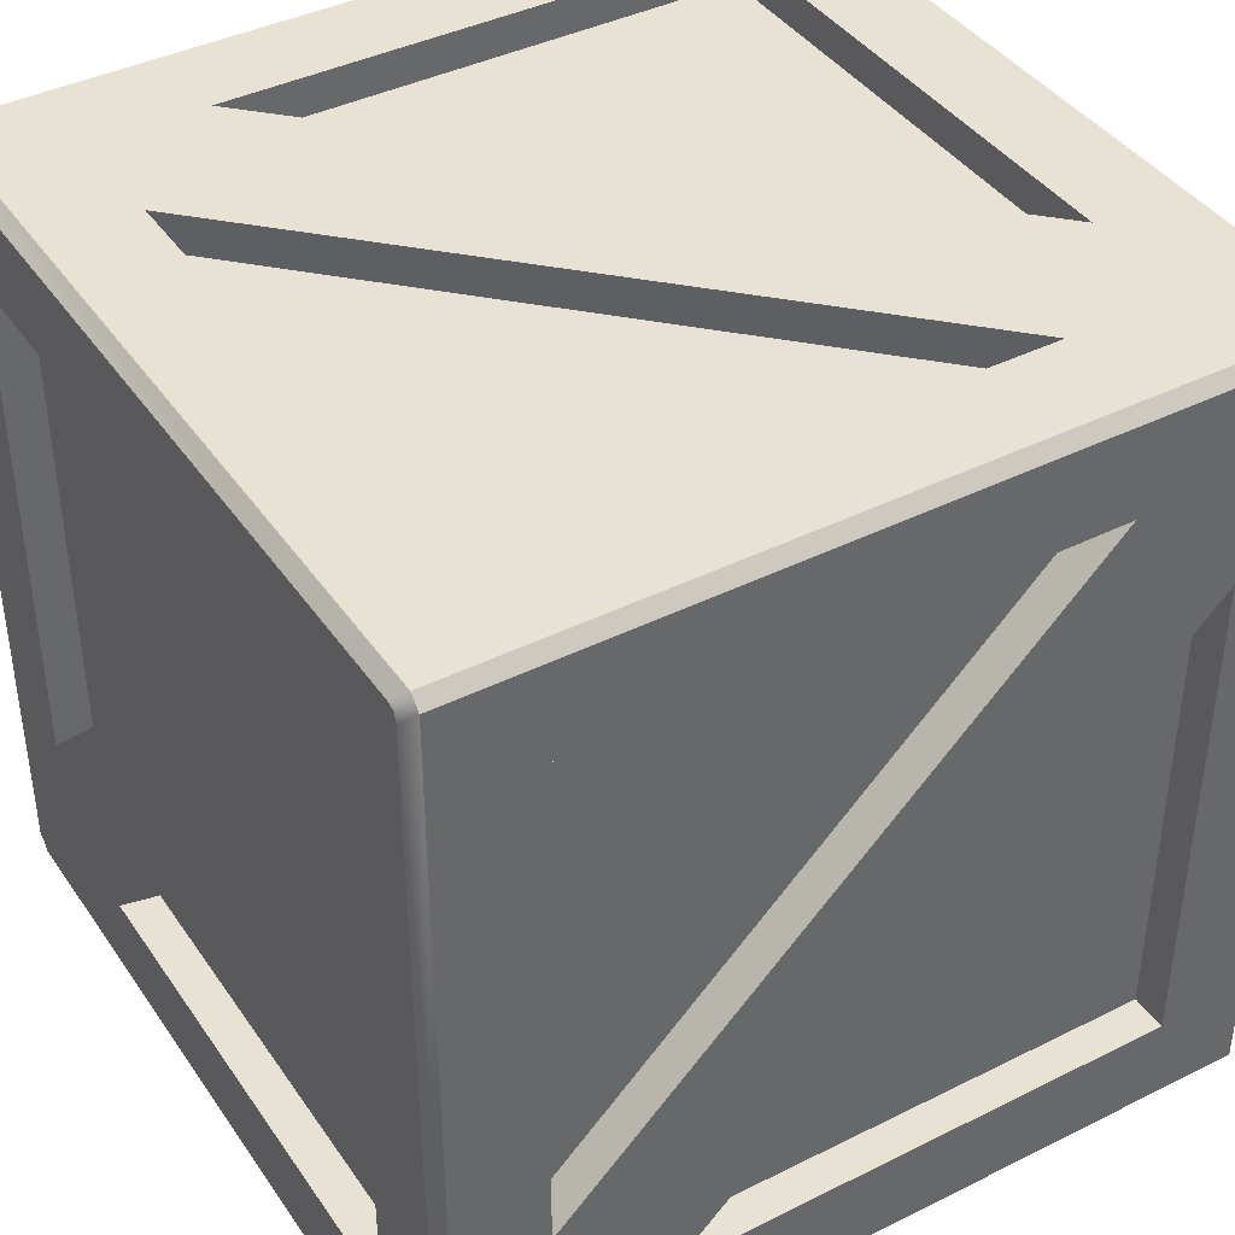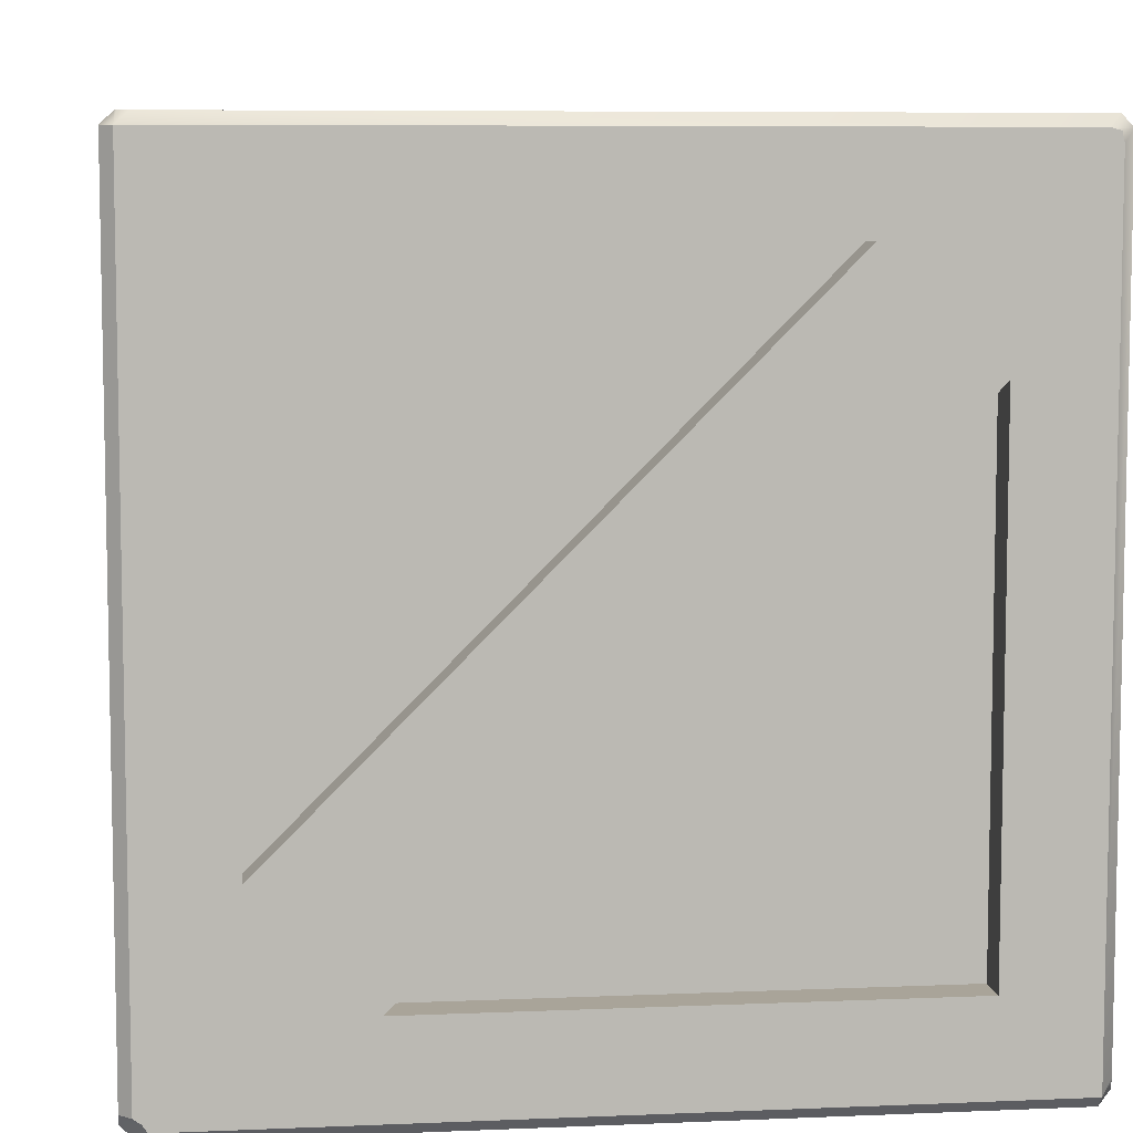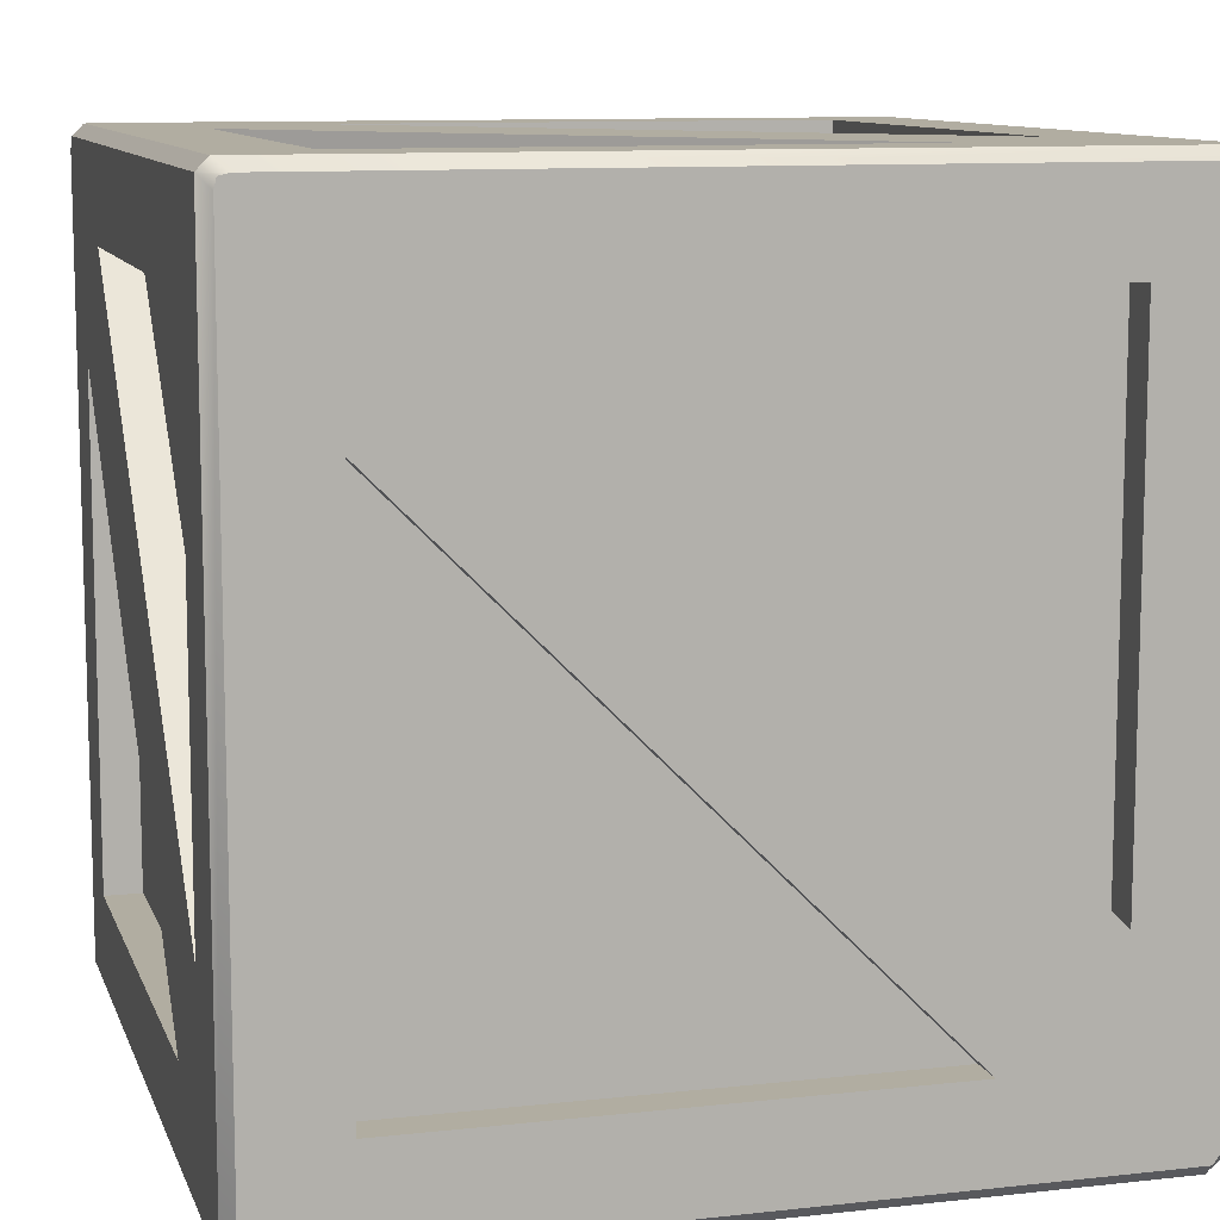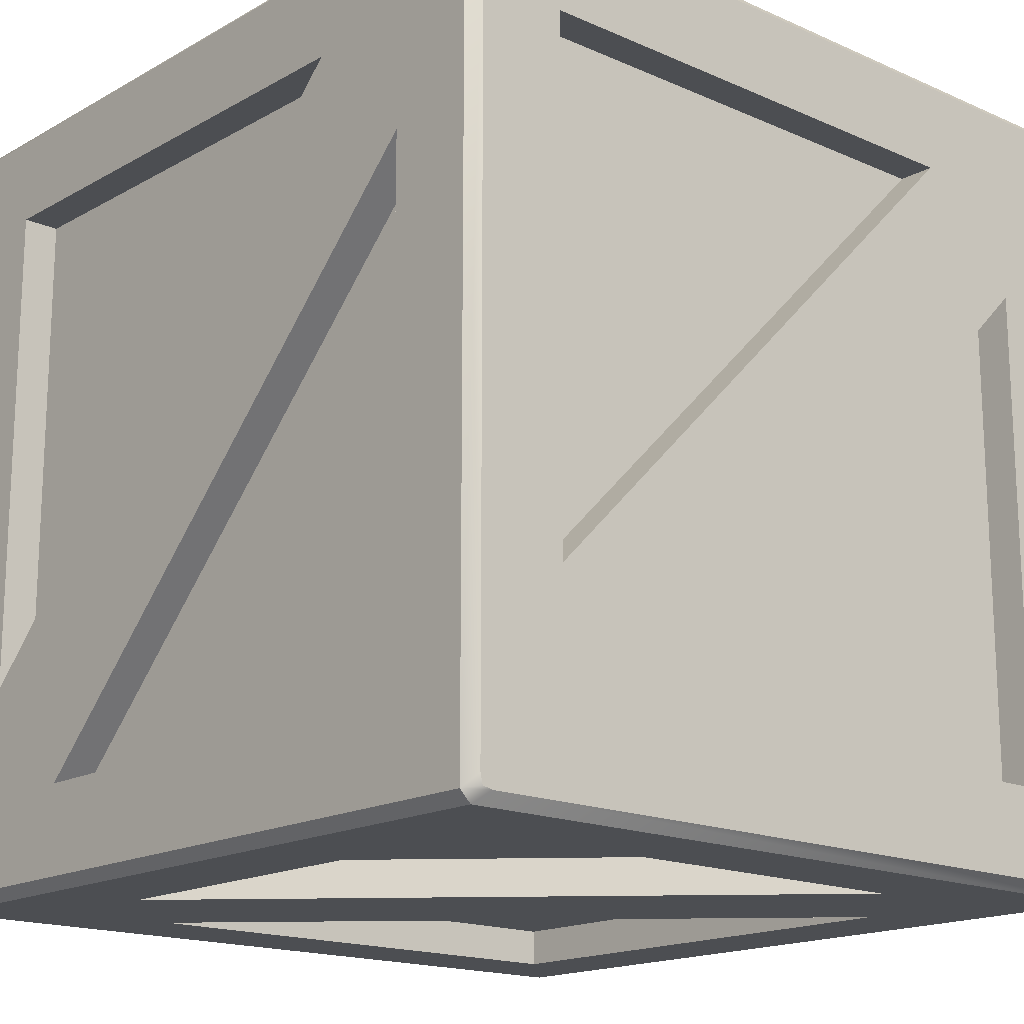
<metadata>
{"format":"obj","ext":"obj","renderer":"f3d","projection":"perspective","resolution":1024,"background":"white","views":[{"elev":40.8,"azim":-121.3,"up":"+Z"},{"elev":7.3,"azim":173.1,"up":"+Z"},{"elev":10.4,"azim":-105.6,"up":"+Y"},{"elev":-16.8,"azim":48.3,"up":"+Y"}]}
</metadata>
<code>
g box
v 0.1448 0.5258 0.2728
v -0.2258 0.1552 0.2728
v -0.2258 0.5258 0.2728
v 0.2258 0.0742 0.2728
v -0.1448 0.0742 0.2728
v 0.2258 0.4448 0.2728
v -0.2258 0.5258 -0.2728
v -0.2258 0.1552 -0.2728
v 0.1448 0.5258 -0.2728
v 0.2258 0.4448 -0.2728
v -0.1448 0.0742 -0.2728
v 0.2258 0.0742 -0.2728
v 0.2728 0.5258 -0.1448
v 0.2728 0.1552 0.2258
v 0.2728 0.5258 0.2258
v 0.2728 0.0742 -0.2258
v 0.2728 0.0742 0.1448
v 0.2728 0.4448 -0.2258
v -0.2728 0.5258 0.2258
v -0.2728 0.1552 0.2258
v -0.2728 0.5258 -0.1448
v -0.2728 0.4448 -0.2258
v -0.2728 0.0742 0.1448
v -0.2728 0.0742 -0.2258
v 0.2258 0.02718 -0.1448
v -0.1448 0.02718 0.2258
v 0.2258 0.02718 0.2258
v -0.2258 0.02718 -0.2258
v -0.2258 0.02718 0.1448
v 0.1448 0.02718 -0.2258
v 0.2258 0.5728 0.2258
v -0.1448 0.5728 0.2258
v 0.2258 0.5728 -0.1448
v 0.1448 0.5728 -0.2258
v -0.2258 0.5728 0.1448
v -0.2258 0.5728 -0.2258
v 0.2916 0.0084 0.3
v 0.3 0.01757 0.2916
v 0.3 0.01019 0.2898
v 0.3 0.0084 0.2824
v 0.2916 3.553e-17 0.2916
v 0.2916 -3.553e-17 -0.2824
v 0.3 0.0084 -0.2916
v -0.2862 3.553e-17 0.2862
v -0.2916 3.553e-17 0.2824
v -0.3 0.0084 0.2824
v -0.3 0.01377 0.2862
v -0.2824 3.553e-17 0.2916
v -0.3 0.01757 0.2916
v -0.2824 0.0084 0.3
v -0.2916 0.01757 0.3
v -0.2862 0.01377 0.3
v 0.2898 0.5898 0.3
v 0.2824 0.5916 0.3
v 0.2916 0.6 0.2916
v 0.2916 0.5824 0.3
v 0.3 0.5916 0.2916
v 0.2916 0.0084 0.3
v 0.3 0.01757 0.2916
v -0.3 0.5916 0.2916
v -0.2916 0.6 0.2824
v -0.2898 0.6 0.2898
v -0.2824 0.6 0.2916
v -0.2916 0.5916 0.3
v 0.2824 0.5916 0.3
v 0.2916 0.6 0.2916
v 0.3 0.0084 -0.2916
v 0.2916 0.0084 -0.3
v 0.2824 -3.553e-17 -0.2916
v 0.2898 -3.553e-17 -0.2898
v 0.2916 -3.553e-17 -0.2824
v 0.2824 0.6 -0.2916
v 0.2824 0.5916 -0.3
v 0.2862 0.5862 -0.3
v 0.2916 0.5824 -0.3
v 0.3 0.5824 -0.2916
v 0.2862 0.6 -0.2862
v 0.3 0.5862 -0.2862
v 0.2916 0.6 -0.2824
v 0.3 0.5916 -0.2824
v -0.3 0.5898 -0.2898
v -0.3 0.5824 -0.2916
v -0.2916 0.5916 -0.3
v -0.3 0.5916 -0.2824
v -0.2916 0.6 -0.2916
v -0.3 0.5916 0.2916
v -0.2916 0.6 0.2824
v -0.2258 0.5258 0.2728
v -0.2258 0.1552 0.2728
v -0.2258 0.1552 0.3
v -0.2258 0.5258 0.3
v 0.1448 0.5258 0.2728
v -0.2258 0.5258 0.2728
v -0.2258 0.5258 0.3
v 0.1448 0.5258 0.3
v -0.2258 0.1552 0.2728
v 0.1448 0.5258 0.2728
v 0.1448 0.5258 0.3
v -0.2258 0.1552 0.3
v 0.2258 0.4448 0.2728
v -0.1448 0.0742 0.2728
v -0.1448 0.0742 0.3
v 0.2258 0.4448 0.3
v 0.2258 0.0742 0.2728
v 0.2258 0.4448 0.2728
v 0.2258 0.4448 0.3
v 0.2258 0.0742 0.3
v -0.1448 0.0742 0.2728
v 0.2258 0.0742 0.2728
v 0.2258 0.0742 0.3
v -0.1448 0.0742 0.3
v -0.2258 0.1552 -0.3
v -0.2258 0.1552 -0.2728
v -0.2258 0.5258 -0.2728
v -0.2258 0.5258 -0.3
v -0.2258 0.5258 -0.3
v -0.2258 0.5258 -0.2728
v 0.1448 0.5258 -0.2728
v 0.1448 0.5258 -0.3
v 0.1448 0.5258 -0.3
v 0.1448 0.5258 -0.2728
v -0.2258 0.1552 -0.2728
v -0.2258 0.1552 -0.3
v -0.1448 0.0742 -0.3
v -0.1448 0.0742 -0.2728
v 0.2258 0.4448 -0.2728
v 0.2258 0.4448 -0.3
v 0.2258 0.4448 -0.3
v 0.2258 0.4448 -0.2728
v 0.2258 0.0742 -0.2728
v 0.2258 0.0742 -0.3
v 0.2258 0.0742 -0.3
v 0.2258 0.0742 -0.2728
v -0.1448 0.0742 -0.2728
v -0.1448 0.0742 -0.3
v 0.2728 0.5258 0.2258
v 0.2728 0.1552 0.2258
v 0.3 0.1552 0.2258
v 0.3 0.5258 0.2258
v 0.2728 0.5258 -0.1448
v 0.2728 0.5258 0.2258
v 0.3 0.5258 0.2258
v 0.3 0.5258 -0.1448
v 0.2728 0.1552 0.2258
v 0.2728 0.5258 -0.1448
v 0.3 0.5258 -0.1448
v 0.3 0.1552 0.2258
v 0.2728 0.4448 -0.2258
v 0.2728 0.0742 0.1448
v 0.3 0.0742 0.1448
v 0.3 0.4448 -0.2258
v 0.2728 0.0742 -0.2258
v 0.2728 0.4448 -0.2258
v 0.3 0.4448 -0.2258
v 0.3 0.0742 -0.2258
v 0.2728 0.0742 0.1448
v 0.2728 0.0742 -0.2258
v 0.3 0.0742 -0.2258
v 0.3 0.0742 0.1448
v -0.3 0.1552 0.2258
v -0.2728 0.1552 0.2258
v -0.2728 0.5258 0.2258
v -0.3 0.5258 0.2258
v -0.3 0.5258 0.2258
v -0.2728 0.5258 0.2258
v -0.2728 0.5258 -0.1448
v -0.3 0.5258 -0.1448
v -0.3 0.5258 -0.1448
v -0.2728 0.5258 -0.1448
v -0.2728 0.1552 0.2258
v -0.3 0.1552 0.2258
v -0.3 0.0742 0.1448
v -0.2728 0.0742 0.1448
v -0.2728 0.4448 -0.2258
v -0.3 0.4448 -0.2258
v -0.3 0.4448 -0.2258
v -0.2728 0.4448 -0.2258
v -0.2728 0.0742 -0.2258
v -0.3 0.0742 -0.2258
v -0.3 0.0742 -0.2258
v -0.2728 0.0742 -0.2258
v -0.2728 0.0742 0.1448
v -0.3 0.0742 0.1448
v 0.2258 0.02718 0.2258
v -0.1448 0.02718 0.2258
v -0.1448 0 0.2258
v 0.2258 0 0.2258
v 0.2258 0.02718 -0.1448
v 0.2258 0.02718 0.2258
v 0.2258 0 0.2258
v 0.2258 0 -0.1448
v -0.1448 0.02718 0.2258
v 0.2258 0.02718 -0.1448
v 0.2258 0 -0.1448
v -0.1448 0 0.2258
v 0.1448 0.02718 -0.2258
v -0.2258 0.02718 0.1448
v -0.2258 0 0.1448
v 0.1448 0 -0.2258
v -0.2258 0.02718 -0.2258
v 0.1448 0.02718 -0.2258
v 0.1448 0 -0.2258
v -0.2258 0 -0.2258
v -0.2258 0.02718 0.1448
v -0.2258 0.02718 -0.2258
v -0.2258 0 -0.2258
v -0.2258 0 0.1448
v -0.1448 0.6 0.2258
v -0.1448 0.5728 0.2258
v 0.2258 0.5728 0.2258
v 0.2258 0.6 0.2258
v 0.2258 0.6 0.2258
v 0.2258 0.5728 0.2258
v 0.2258 0.5728 -0.1448
v 0.2258 0.6 -0.1448
v 0.2258 0.6 -0.1448
v 0.2258 0.5728 -0.1448
v -0.1448 0.5728 0.2258
v -0.1448 0.6 0.2258
v -0.2258 0.6 0.1448
v -0.2258 0.5728 0.1448
v 0.1448 0.5728 -0.2258
v 0.1448 0.6 -0.2258
v 0.1448 0.6 -0.2258
v 0.1448 0.5728 -0.2258
v -0.2258 0.5728 -0.2258
v -0.2258 0.6 -0.2258
v -0.2258 0.6 -0.2258
v -0.2258 0.5728 -0.2258
v -0.2258 0.5728 0.1448
v -0.2258 0.6 0.1448
v -0.2824 0.0084 0.3
v 0.2916 0.0084 0.3
v 0.2916 3.553e-17 0.2916
v -0.2824 3.553e-17 0.2916
v -0.3 0.01757 0.2916
v -0.3 0.5916 0.2916
v -0.2916 0.5916 0.3
v -0.2916 0.01757 0.3
v 0.2916 0.0084 -0.3
v -0.2916 -3.553e-17 -0.2916
v 0.2824 -3.553e-17 -0.2916
v -0.2824 0.0084 -0.3
v -0.2898 0.01019 -0.3
v -0.2916 0.01757 -0.3
v -0.3 0.0084 -0.2916
v -0.3 0.5824 -0.2916
v -0.2916 0.5916 -0.3
v 0.3 0.0084 -0.2916
v 0.3 0.5824 -0.2916
v 0.2916 0.5824 -0.3
v 0.2916 0.0084 -0.3
v -0.2916 0.5916 -0.3
v 0.2824 0.5916 -0.3
v 0.2824 0.6 -0.2916
v -0.2916 0.6 -0.2916
v 0.2916 0.6 0.2916
v 0.2916 0.6 -0.2824
v 0.3 0.5916 -0.2824
v 0.3 0.5916 0.2916
v -0.2916 3.553e-17 0.2824
v -0.2916 -3.553e-17 -0.2916
v -0.3 0.0084 -0.2916
v -0.3 0.0084 0.2824
v -0.1448 0.0742 0.3
v 0.2916 0.0084 0.3
v -0.2824 0.0084 0.3
v -0.2862 0.01377 0.3
v 0.2258 0.0742 0.3
v 0.2916 0.5824 0.3
v 0.2258 0.4448 0.3
v 0.2898 0.5898 0.3
v 0.2258 0.5258 0.3
v -0.2258 0.0742 0.3
v 0.1448 0.5258 0.3
v 0.2824 0.5916 0.3
v -0.2916 0.5916 0.3
v -0.2258 0.5258 0.3
v -0.2916 0.01757 0.3
v -0.2258 0.1552 0.3
v 0.2916 0.0084 -0.3
v -0.1448 0.0742 -0.3
v -0.2824 0.0084 -0.3
v -0.2898 0.01019 -0.3
v 0.2258 0.0742 -0.3
v 0.2916 0.5824 -0.3
v 0.2258 0.4448 -0.3
v 0.2862 0.5862 -0.3
v 0.2258 0.5258 -0.3
v -0.2258 0.0742 -0.3
v 0.1448 0.5258 -0.3
v 0.2824 0.5916 -0.3
v -0.2916 0.5916 -0.3
v -0.2258 0.5258 -0.3
v -0.2916 0.01757 -0.3
v -0.2258 0.1552 -0.3
v 0.3 0.0742 0.1448
v 0.3 0.0084 -0.2916
v 0.3 0.0084 0.2824
v 0.3 0.01019 0.2898
v 0.3 0.0742 -0.2258
v 0.3 0.5824 -0.2916
v 0.3 0.4448 -0.2258
v 0.3 0.5862 -0.2862
v 0.3 0.5258 -0.2258
v 0.3 0.0742 0.2258
v 0.3 0.5258 -0.1448
v 0.3 0.5916 -0.2824
v 0.3 0.5916 0.2916
v 0.3 0.5258 0.2258
v 0.3 0.01757 0.2916
v 0.3 0.1552 0.2258
v -0.3 0.0084 -0.2916
v -0.3 0.0742 0.1448
v -0.3 0.0084 0.2824
v -0.3 0.01377 0.2862
v -0.3 0.0742 -0.2258
v -0.3 0.5824 -0.2916
v -0.3 0.4448 -0.2258
v -0.3 0.5898 -0.2898
v -0.3 0.5258 -0.2258
v -0.3 0.0742 0.2258
v -0.3 0.5258 -0.1448
v -0.3 0.5916 -0.2824
v -0.3 0.5916 0.2916
v -0.3 0.5258 0.2258
v -0.3 0.01757 0.2916
v -0.3 0.1552 0.2258
v -0.2258 0 0.1448
v -0.2916 -3.553e-17 -0.2916
v -0.2916 3.553e-17 0.2824
v -0.2862 3.553e-17 0.2862
v -0.2258 0 -0.2258
v 0.2824 -3.553e-17 -0.2916
v 0.1448 0 -0.2258
v 0.2898 -3.553e-17 -0.2898
v 0.2258 0 -0.2258
v -0.2258 0 0.2258
v 0.2258 0 -0.1448
v 0.2916 -3.553e-17 -0.2824
v 0.2916 3.553e-17 0.2916
v 0.2258 0 0.2258
v -0.2824 3.553e-17 0.2916
v -0.1448 0 0.2258
v -0.2916 0.6 -0.2916
v -0.2258 0.6 0.1448
v -0.2916 0.6 0.2824
v -0.2898 0.6 0.2898
v -0.2258 0.6 -0.2258
v 0.2824 0.6 -0.2916
v 0.1448 0.6 -0.2258
v 0.2862 0.6 -0.2862
v 0.2258 0.6 -0.2258
v -0.2258 0.6 0.2258
v 0.2258 0.6 -0.1448
v 0.2916 0.6 -0.2824
v 0.2916 0.6 0.2916
v 0.2258 0.6 0.2258
v -0.2824 0.6 0.2916
v -0.1448 0.6 0.2258
g box_0
f 3 2 1
f 6 5 4
f 9 8 7
f 12 11 10
f 15 14 13
f 18 17 16
f 21 20 19
f 24 23 22
f 27 26 25
f 30 29 28
f 33 32 31
f 36 35 34
f 39 38 37
f 40 39 37
f 37 41 40
f 40 41 42
f 43 40 42
f 46 45 44
f 44 47 46
f 44 48 47
f 48 49 47
f 48 50 49
f 50 51 49
f 50 52 51
f 55 54 53
f 55 53 56
f 56 57 55
f 56 58 57
f 58 59 57
f 62 61 60
f 60 63 62
f 60 64 63
f 63 64 65
f 66 63 65
f 69 68 67
f 67 70 69
f 67 71 70
f 74 73 72
f 72 75 74
f 72 76 75
f 72 77 76
f 77 78 76
f 77 79 78
f 79 80 78
f 83 82 81
f 81 84 83
f 84 85 83
f 84 86 85
f 86 87 85
f 90 89 88
f 91 90 88
f 94 93 92
f 95 94 92
f 98 97 96
f 99 98 96
f 102 101 100
f 103 102 100
f 106 105 104
f 107 106 104
f 110 109 108
f 111 110 108
f 114 113 112
f 115 114 112
f 118 117 116
f 119 118 116
f 122 121 120
f 123 122 120
f 126 125 124
f 127 126 124
f 130 129 128
f 131 130 128
f 134 133 132
f 135 134 132
f 138 137 136
f 139 138 136
f 142 141 140
f 143 142 140
f 146 145 144
f 147 146 144
f 150 149 148
f 151 150 148
f 154 153 152
f 155 154 152
f 158 157 156
f 159 158 156
f 162 161 160
f 163 162 160
f 166 165 164
f 167 166 164
f 170 169 168
f 171 170 168
f 174 173 172
f 175 174 172
f 178 177 176
f 179 178 176
f 182 181 180
f 183 182 180
f 186 185 184
f 187 186 184
f 190 189 188
f 191 190 188
f 194 193 192
f 195 194 192
f 198 197 196
f 199 198 196
f 202 201 200
f 203 202 200
f 206 205 204
f 207 206 204
f 210 209 208
f 211 210 208
f 214 213 212
f 215 214 212
f 218 217 216
f 219 218 216
f 222 221 220
f 223 222 220
f 226 225 224
f 227 226 224
f 230 229 228
f 231 230 228
f 234 233 232
f 235 234 232
f 238 237 236
f 239 238 236
f 242 241 240
f 241 243 240
f 244 243 241
f 241 245 244
f 241 246 245
f 245 246 247
f 248 245 247
f 251 250 249
f 252 251 249
f 255 254 253
f 256 255 253
f 259 258 257
f 260 259 257
f 263 262 261
f 264 263 261
f 267 266 265
f 267 265 268
f 266 269 265
f 266 270 269
f 270 271 269
f 270 272 271
f 271 273 265
f 272 273 271
f 265 274 268
f 273 274 265
f 275 273 272
f 274 273 275
f 276 275 272
f 276 277 275
f 277 278 275
f 277 279 278
f 280 274 275
f 268 274 280
f 279 280 278
f 279 268 280
f 283 282 281
f 283 284 282
f 282 285 281
f 281 285 286
f 285 287 286
f 286 287 288
f 287 282 289
f 287 289 288
f 284 290 282
f 282 290 289
f 288 289 291
f 291 289 290
f 292 288 291
f 292 291 293
f 291 294 293
f 293 294 295
f 296 291 290
f 296 290 284
f 294 296 295
f 295 296 284
f 299 298 297
f 299 297 300
f 298 301 297
f 298 302 301
f 302 303 301
f 302 304 303
f 303 305 297
f 304 305 303
f 297 306 300
f 305 306 297
f 307 305 304
f 306 305 307
f 308 307 304
f 308 309 307
f 309 310 307
f 309 311 310
f 312 306 307
f 300 306 312
f 311 312 310
f 311 300 312
f 315 314 313
f 315 316 314
f 314 317 313
f 313 317 318
f 317 319 318
f 318 319 320
f 319 314 321
f 319 321 320
f 316 322 314
f 314 322 321
f 320 321 323
f 323 321 322
f 324 320 323
f 324 323 325
f 323 326 325
f 325 326 327
f 328 323 322
f 328 322 316
f 326 328 327
f 327 328 316
f 331 330 329
f 331 329 332
f 330 333 329
f 330 334 333
f 334 335 333
f 334 336 335
f 335 337 329
f 336 337 335
f 329 338 332
f 337 338 329
f 339 337 336
f 338 337 339
f 340 339 336
f 340 341 339
f 341 342 339
f 341 343 342
f 344 338 339
f 332 338 344
f 343 344 342
f 343 332 344
f 347 346 345
f 347 348 346
f 346 349 345
f 345 349 350
f 349 351 350
f 350 351 352
f 351 346 353
f 351 353 352
f 348 354 346
f 346 354 353
f 352 353 355
f 355 353 354
f 356 352 355
f 356 355 357
f 355 358 357
f 357 358 359
f 360 355 354
f 360 354 348
f 358 360 359
f 359 360 348

</code>
